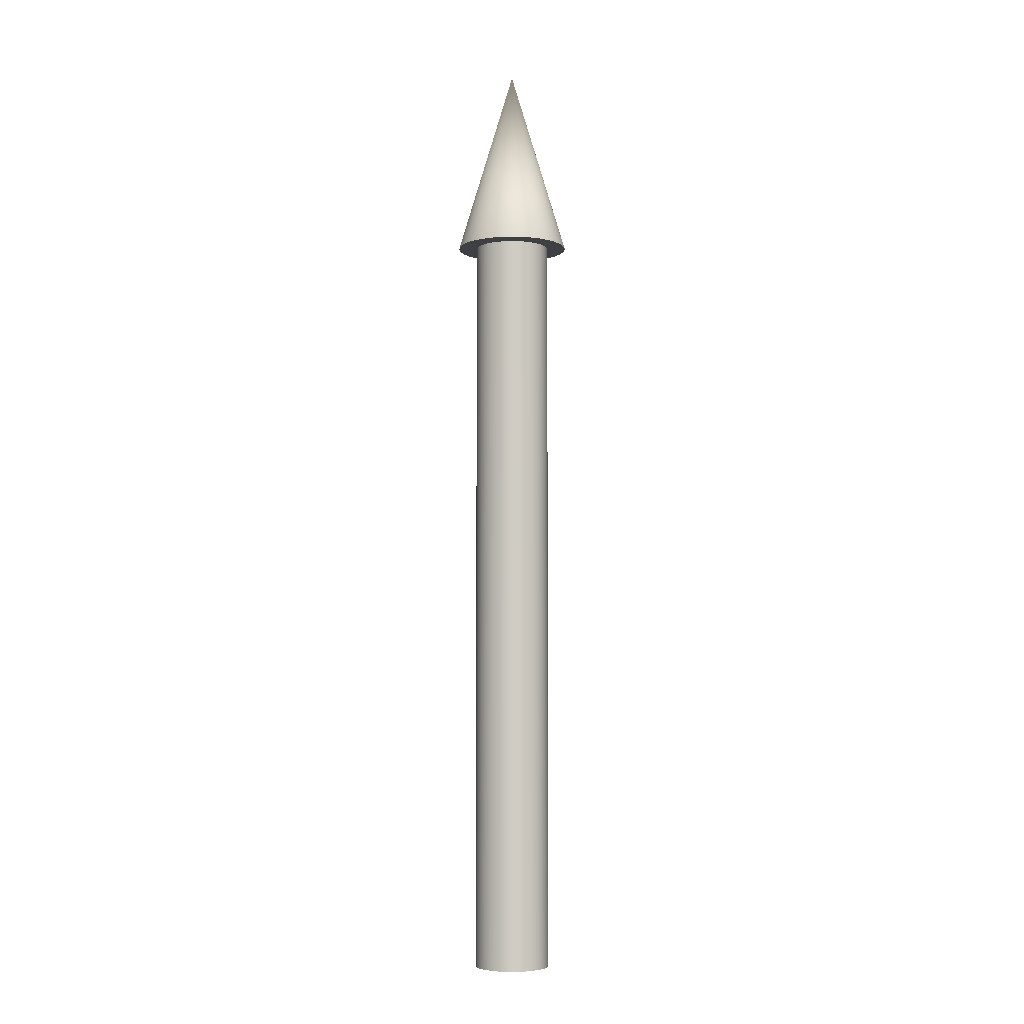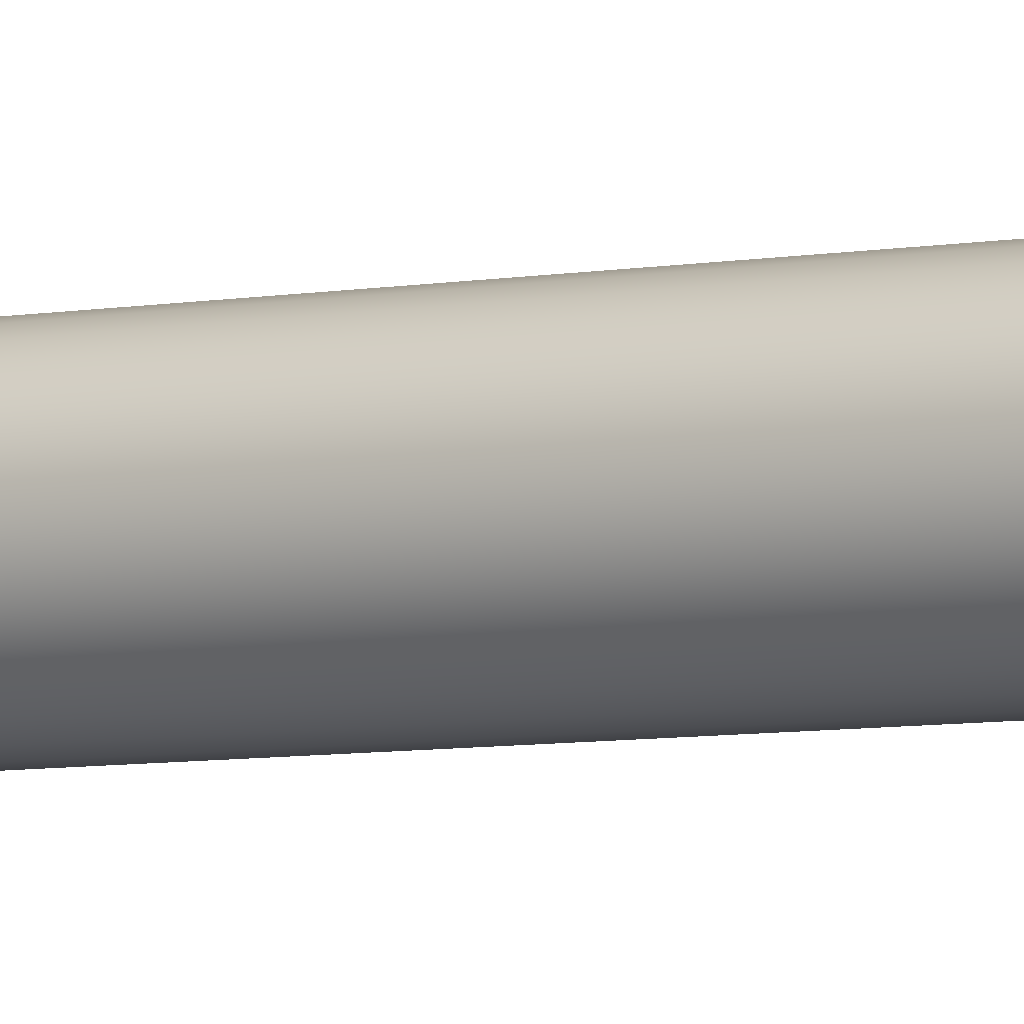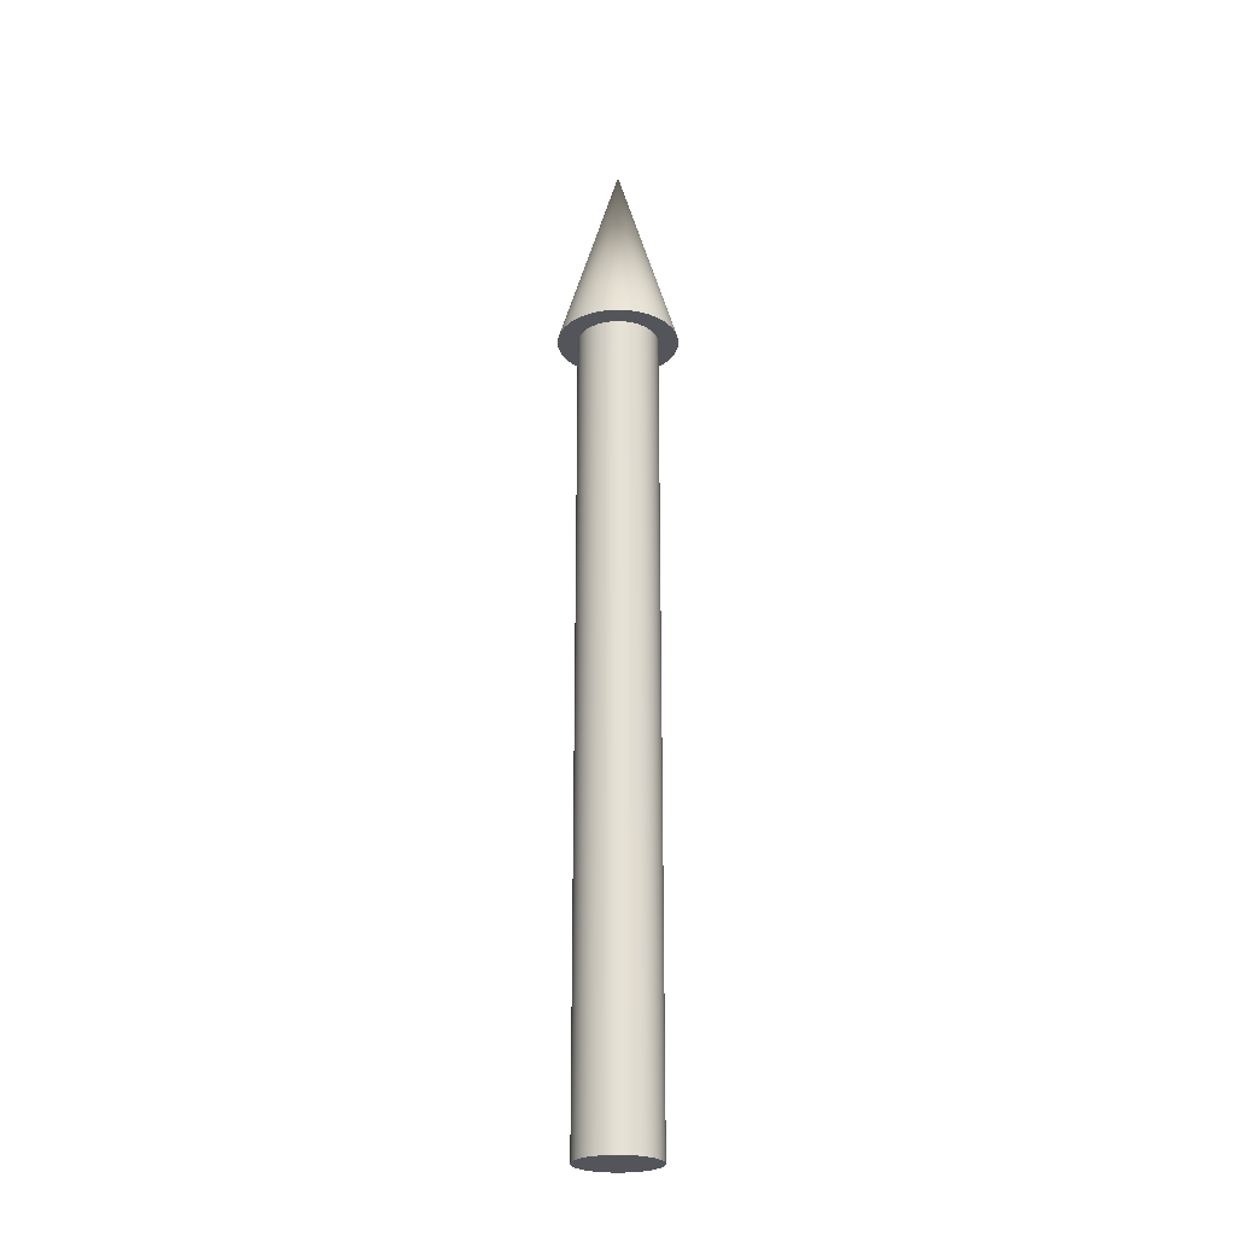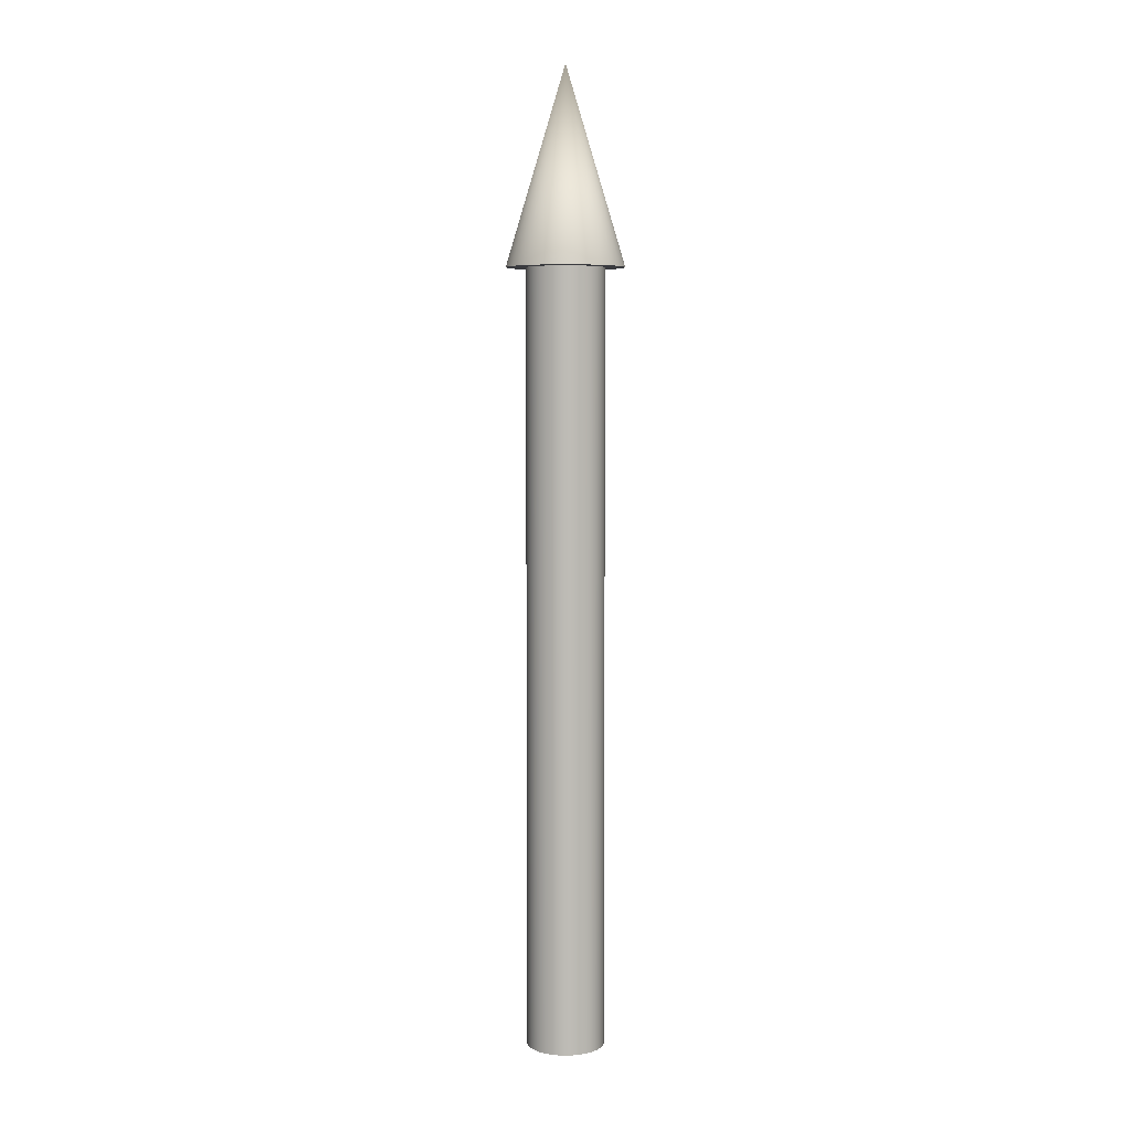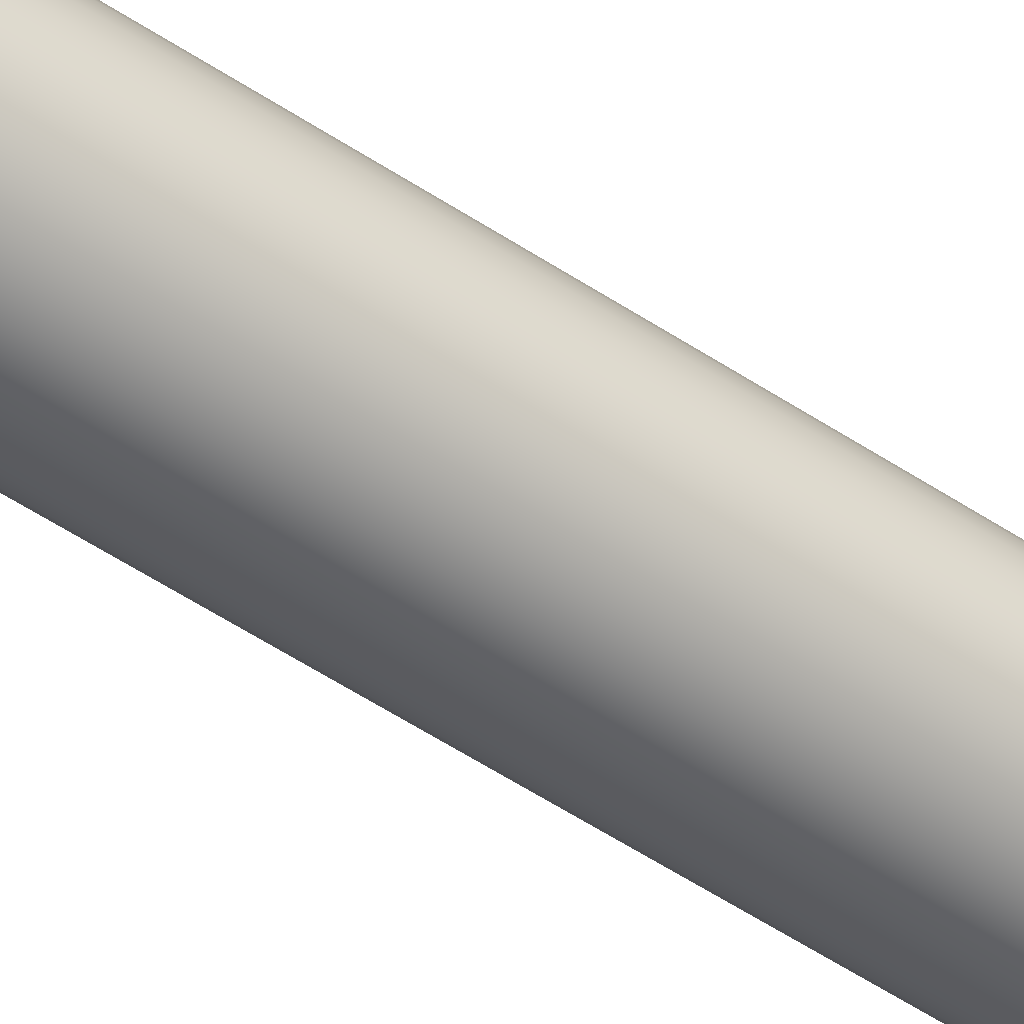
<metadata>
{"format":"obj","ext":"obj","renderer":"f3d","projection":"perspective","resolution":1024,"background":"white","views":[{"elev":-5.1,"azim":-110.1,"up":"+Z"},{"elev":-5.4,"azim":-56.4,"up":"+Y"},{"elev":-24.9,"azim":83.3,"up":"+Z"},{"elev":5.9,"azim":140.4,"up":"+Z"},{"elev":-51.8,"azim":53.9,"up":"+Y"}]}
</metadata>
<code>
v 0.04 0 0
v 0.03923 0.007804 0
v 0.03696 0.01531 0
v 0.03326 0.02222 0
v 0.02828 0.02828 0
v 0.02222 0.03326 0
v 0.01531 0.03696 0
v 0.007804 0.03923 0
v 0 0.04 0
v -0.007804 0.03923 0
v -0.01531 0.03696 0
v -0.02222 0.03326 0
v -0.02828 0.02828 0
v -0.03326 0.02222 0
v -0.03696 0.01531 0
v -0.03923 0.007804 0
v -0.04 0 0
v -0.03923 -0.007804 0
v -0.03696 -0.01531 0
v -0.03326 -0.02222 0
v -0.02828 -0.02828 0
v -0.02222 -0.03326 0
v -0.01531 -0.03696 0
v -0.007804 -0.03923 0
v -0 -0.04 0
v 0.007804 -0.03923 0
v 0.01531 -0.03696 0
v 0.02222 -0.03326 0
v 0.02828 -0.02828 0
v 0.03326 -0.02222 0
v 0.03696 -0.01531 0
v 0.03923 -0.007804 0
v 0.04 0 0
v 0.03923 0.007804 0
v 0.03696 0.01531 0
v 0.03326 0.02222 0
v 0.02828 0.02828 0
v 0.02222 0.03326 0
v 0.01531 0.03696 0
v 0.007804 0.03923 0
v 0 0.04 0
v -0.007804 0.03923 0
v -0.01531 0.03696 0
v -0.02222 0.03326 0
v -0.02828 0.02828 0
v -0.03326 0.02222 0
v -0.03696 0.01531 0
v -0.03923 0.007804 0
v -0.04 0 0
v -0.03923 -0.007804 0
v -0.03696 -0.01531 0
v -0.03326 -0.02222 0
v -0.02828 -0.02828 0
v -0.02222 -0.03326 0
v -0.01531 -0.03696 0
v -0.007804 -0.03923 0
v -0 -0.04 0
v 0.007804 -0.03923 0
v 0.01531 -0.03696 0
v 0.02222 -0.03326 0
v 0.02828 -0.02828 0
v 0.03326 -0.02222 0
v 0.03696 -0.01531 0
v 0.03923 -0.007804 0
v 0.04 0 0.8
v 0.03923 0.007804 0.8
v 0.03696 0.01531 0.8
v 0.03326 0.02222 0.8
v 0.02828 0.02828 0.8
v 0.02222 0.03326 0.8
v 0.01531 0.03696 0.8
v 0.007804 0.03923 0.8
v 0 0.04 0.8
v -0.007804 0.03923 0.8
v -0.01531 0.03696 0.8
v -0.02222 0.03326 0.8
v -0.02828 0.02828 0.8
v -0.03326 0.02222 0.8
v -0.03696 0.01531 0.8
v -0.03923 0.007804 0.8
v -0.04 0 0.8
v -0.03923 -0.007804 0.8
v -0.03696 -0.01531 0.8
v -0.03326 -0.02222 0.8
v -0.02828 -0.02828 0.8
v -0.02222 -0.03326 0.8
v -0.01531 -0.03696 0.8
v -0.007804 -0.03923 0.8
v -0 -0.04 0.8
v 0.007804 -0.03923 0.8
v 0.01531 -0.03696 0.8
v 0.02222 -0.03326 0.8
v 0.02828 -0.02828 0.8
v 0.03326 -0.02222 0.8
v 0.03696 -0.01531 0.8
v 0.03923 -0.007804 0.8
v 0.04 0 0.8
v 0.03923 0.007804 0.8
v 0.03696 0.01531 0.8
v 0.03326 0.02222 0.8
v 0.02828 0.02828 0.8
v 0.02222 0.03326 0.8
v 0.01531 0.03696 0.8
v 0.007804 0.03923 0.8
v 0 0.04 0.8
v -0.007804 0.03923 0.8
v -0.01531 0.03696 0.8
v -0.02222 0.03326 0.8
v -0.02828 0.02828 0.8
v -0.03326 0.02222 0.8
v -0.03696 0.01531 0.8
v -0.03923 0.007804 0.8
v -0.04 0 0.8
v -0.03923 -0.007804 0.8
v -0.03696 -0.01531 0.8
v -0.03326 -0.02222 0.8
v -0.02828 -0.02828 0.8
v -0.02222 -0.03326 0.8
v -0.01531 -0.03696 0.8
v -0.007804 -0.03923 0.8
v -0 -0.04 0.8
v 0.007804 -0.03923 0.8
v 0.01531 -0.03696 0.8
v 0.02222 -0.03326 0.8
v 0.02828 -0.02828 0.8
v 0.03326 -0.02222 0.8
v 0.03696 -0.01531 0.8
v 0.03923 -0.007804 0.8
v 0.06 0 0.8
v 0.05885 0.01171 0.8
v 0.05543 0.02296 0.8
v 0.04989 0.03333 0.8
v 0.04243 0.04243 0.8
v 0.03333 0.04989 0.8
v 0.02296 0.05543 0.8
v 0.01171 0.05885 0.8
v 0 0.06 0.8
v -0.01171 0.05885 0.8
v -0.02296 0.05543 0.8
v -0.03333 0.04989 0.8
v -0.04243 0.04243 0.8
v -0.04989 0.03333 0.8
v -0.05543 0.02296 0.8
v -0.05885 0.01171 0.8
v -0.06 0 0.8
v -0.05885 -0.01171 0.8
v -0.05543 -0.02296 0.8
v -0.04989 -0.03333 0.8
v -0.04243 -0.04243 0.8
v -0.03333 -0.04989 0.8
v -0.02296 -0.05543 0.8
v -0.01171 -0.05885 0.8
v -0 -0.06 0.8
v 0.01171 -0.05885 0.8
v 0.02296 -0.05543 0.8
v 0.03333 -0.04989 0.8
v 0.04243 -0.04243 0.8
v 0.04989 -0.03333 0.8
v 0.05543 -0.02296 0.8
v 0.05885 -0.01171 0.8
v 0 0 1
v 0.06 0 0.8
v 0.05885 0.01171 0.8
v 0.05543 0.02296 0.8
v 0.04989 0.03333 0.8
v 0.04243 0.04243 0.8
v 0.03333 0.04989 0.8
v 0.02296 0.05543 0.8
v 0.01171 0.05885 0.8
v 0 0.06 0.8
v -0.01171 0.05885 0.8
v -0.02296 0.05543 0.8
v -0.03333 0.04989 0.8
v -0.04243 0.04243 0.8
v -0.04989 0.03333 0.8
v -0.05543 0.02296 0.8
v -0.05885 0.01171 0.8
v -0.06 0 0.8
v -0.05885 -0.01171 0.8
v -0.05543 -0.02296 0.8
v -0.04989 -0.03333 0.8
v -0.04243 -0.04243 0.8
v -0.03333 -0.04989 0.8
v -0.02296 -0.05543 0.8
v -0.01171 -0.05885 0.8
v -0 -0.06 0.8
v 0.01171 -0.05885 0.8
v 0.02296 -0.05543 0.8
v 0.03333 -0.04989 0.8
v 0.04243 -0.04243 0.8
v 0.04989 -0.03333 0.8
v 0.05543 -0.02296 0.8
v 0.05885 -0.01171 0.8
f 1 3 2
f 1 4 3
f 1 5 4
f 1 6 5
f 1 7 6
f 1 8 7
f 1 9 8
f 1 10 9
f 1 11 10
f 1 12 11
f 1 13 12
f 1 14 13
f 1 15 14
f 1 16 15
f 1 17 16
f 1 18 17
f 1 19 18
f 1 20 19
f 1 21 20
f 1 22 21
f 1 23 22
f 1 24 23
f 1 25 24
f 1 26 25
f 1 27 26
f 1 28 27
f 1 29 28
f 1 30 29
f 1 31 30
f 1 32 31
f 33 66 65
f 33 34 66
f 34 67 66
f 34 35 67
f 35 68 67
f 35 36 68
f 36 69 68
f 36 37 69
f 37 70 69
f 37 38 70
f 38 71 70
f 38 39 71
f 39 72 71
f 39 40 72
f 40 73 72
f 40 41 73
f 41 74 73
f 41 42 74
f 42 75 74
f 42 43 75
f 43 76 75
f 43 44 76
f 44 77 76
f 44 45 77
f 45 78 77
f 45 46 78
f 46 79 78
f 46 47 79
f 47 80 79
f 47 48 80
f 48 81 80
f 48 49 81
f 49 82 81
f 49 50 82
f 50 83 82
f 50 51 83
f 51 84 83
f 51 52 84
f 52 85 84
f 52 53 85
f 53 86 85
f 53 54 86
f 54 87 86
f 54 55 87
f 55 88 87
f 55 56 88
f 56 89 88
f 56 57 89
f 57 90 89
f 57 58 90
f 58 91 90
f 58 59 91
f 59 92 91
f 59 60 92
f 60 93 92
f 60 61 93
f 61 94 93
f 61 62 94
f 62 95 94
f 62 63 95
f 63 96 95
f 63 64 96
f 64 65 96
f 64 33 65
f 97 130 129
f 97 98 130
f 98 131 130
f 98 99 131
f 99 132 131
f 99 100 132
f 100 133 132
f 100 101 133
f 101 134 133
f 101 102 134
f 102 135 134
f 102 103 135
f 103 136 135
f 103 104 136
f 104 137 136
f 104 105 137
f 105 138 137
f 105 106 138
f 106 139 138
f 106 107 139
f 107 140 139
f 107 108 140
f 108 141 140
f 108 109 141
f 109 142 141
f 109 110 142
f 110 143 142
f 110 111 143
f 111 144 143
f 111 112 144
f 112 145 144
f 112 113 145
f 113 146 145
f 113 114 146
f 114 147 146
f 114 115 147
f 115 148 147
f 115 116 148
f 116 149 148
f 116 117 149
f 117 150 149
f 117 118 150
f 118 151 150
f 118 119 151
f 119 152 151
f 119 120 152
f 120 153 152
f 120 121 153
f 121 154 153
f 121 122 154
f 122 155 154
f 122 123 155
f 123 156 155
f 123 124 156
f 124 157 156
f 124 125 157
f 125 158 157
f 125 126 158
f 126 159 158
f 126 127 159
f 127 160 159
f 127 128 160
f 128 129 160
f 128 97 129
f 161 162 163
f 161 163 164
f 161 164 165
f 161 165 166
f 161 166 167
f 161 167 168
f 161 168 169
f 161 169 170
f 161 170 171
f 161 171 172
f 161 172 173
f 161 173 174
f 161 174 175
f 161 175 176
f 161 176 177
f 161 177 178
f 161 178 179
f 161 179 180
f 161 180 181
f 161 181 182
f 161 182 183
f 161 183 184
f 161 184 185
f 161 185 186
f 161 186 187
f 161 187 188
f 161 188 189
f 161 189 190
f 161 190 191
f 161 191 192
f 161 192 193
f 161 193 162

</code>
